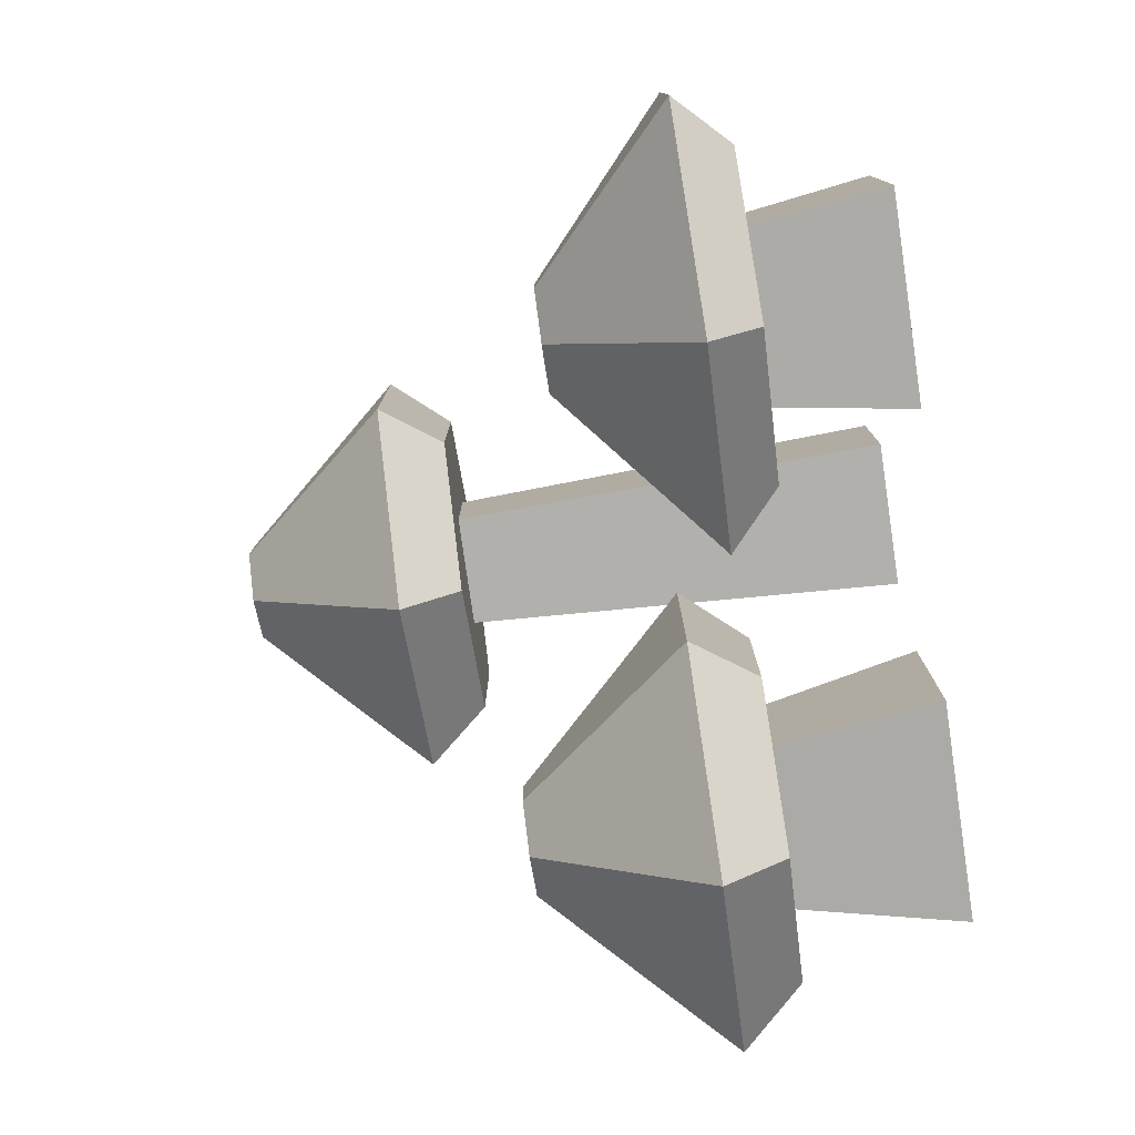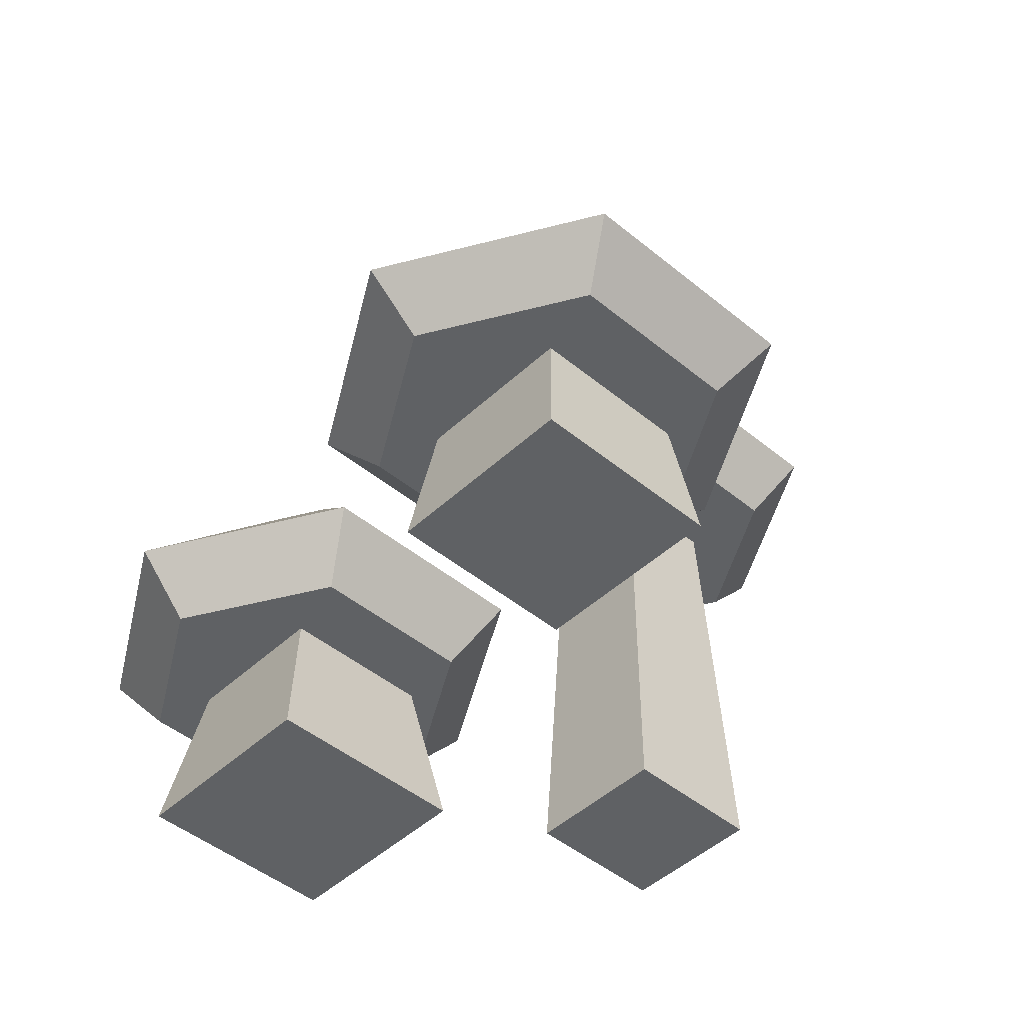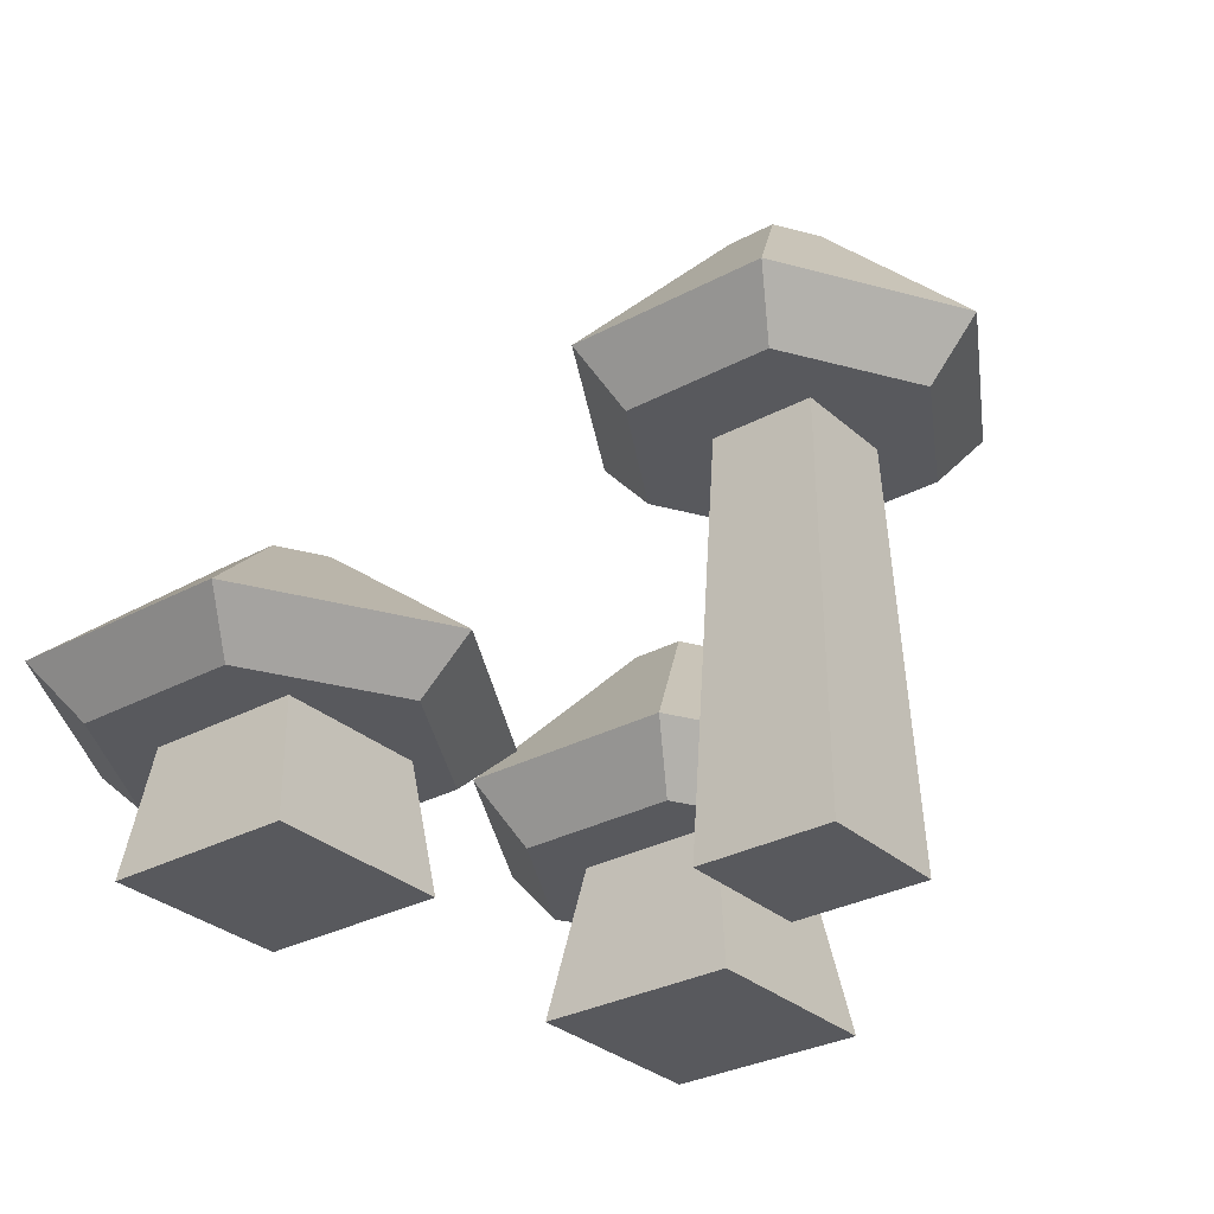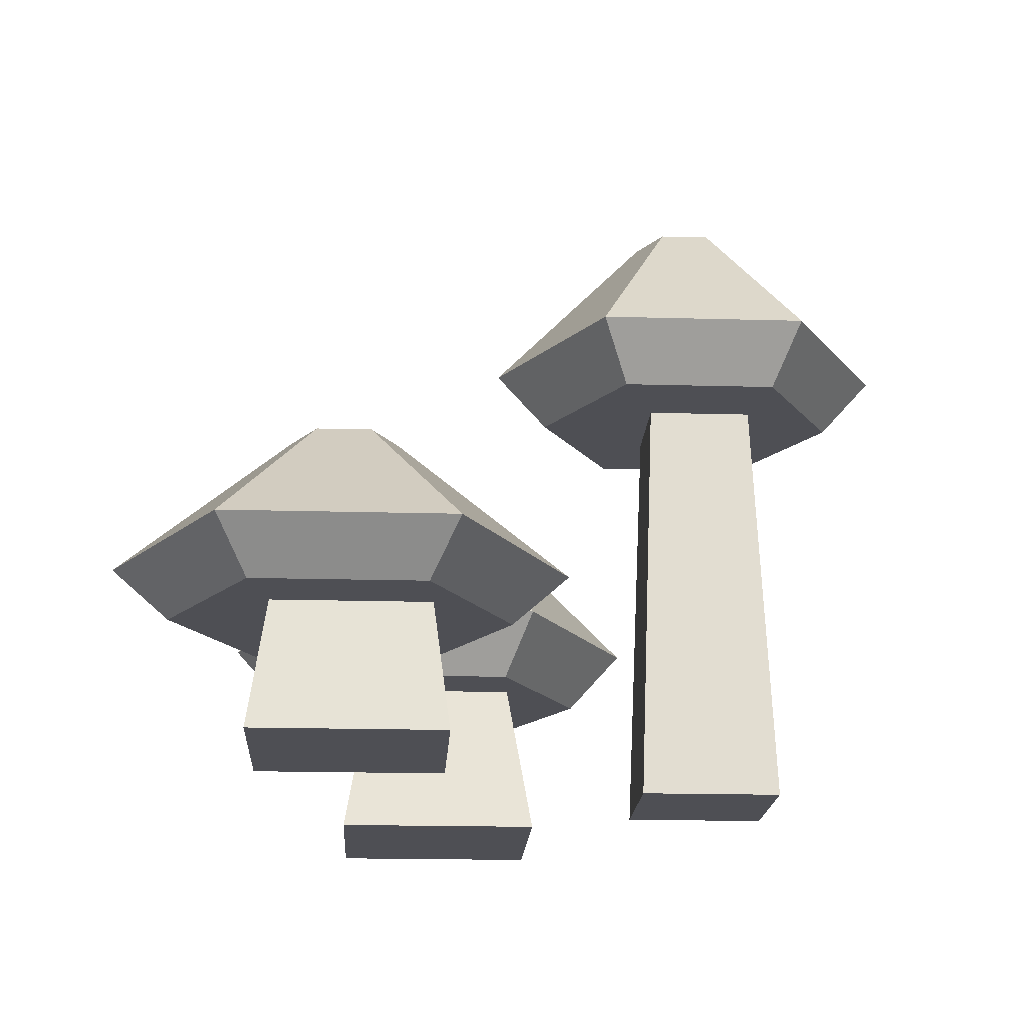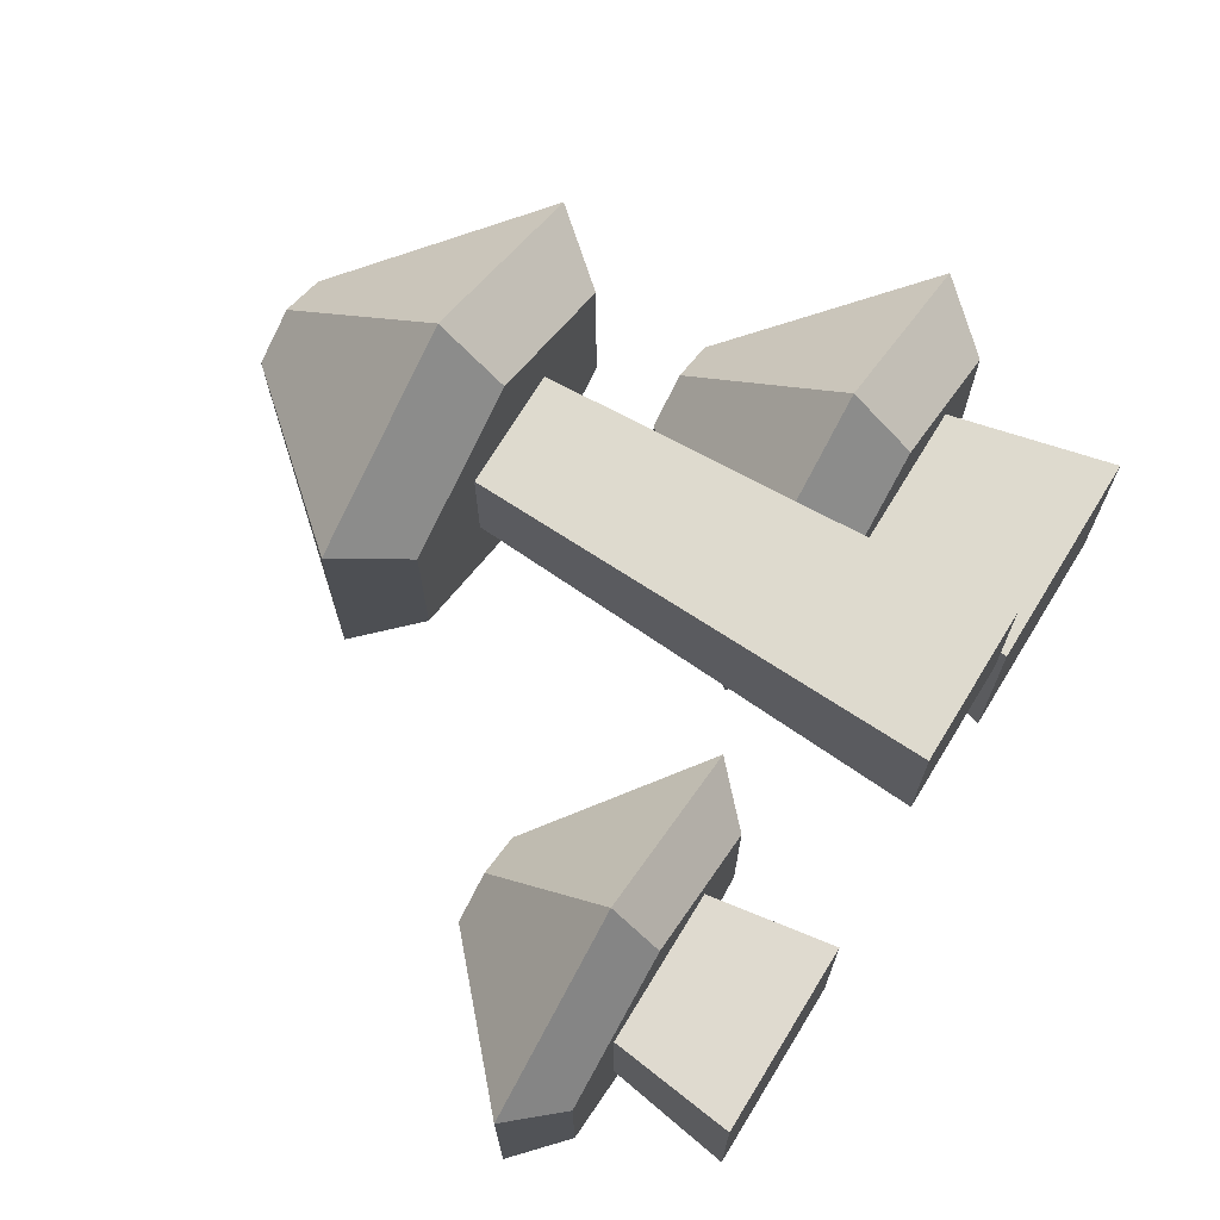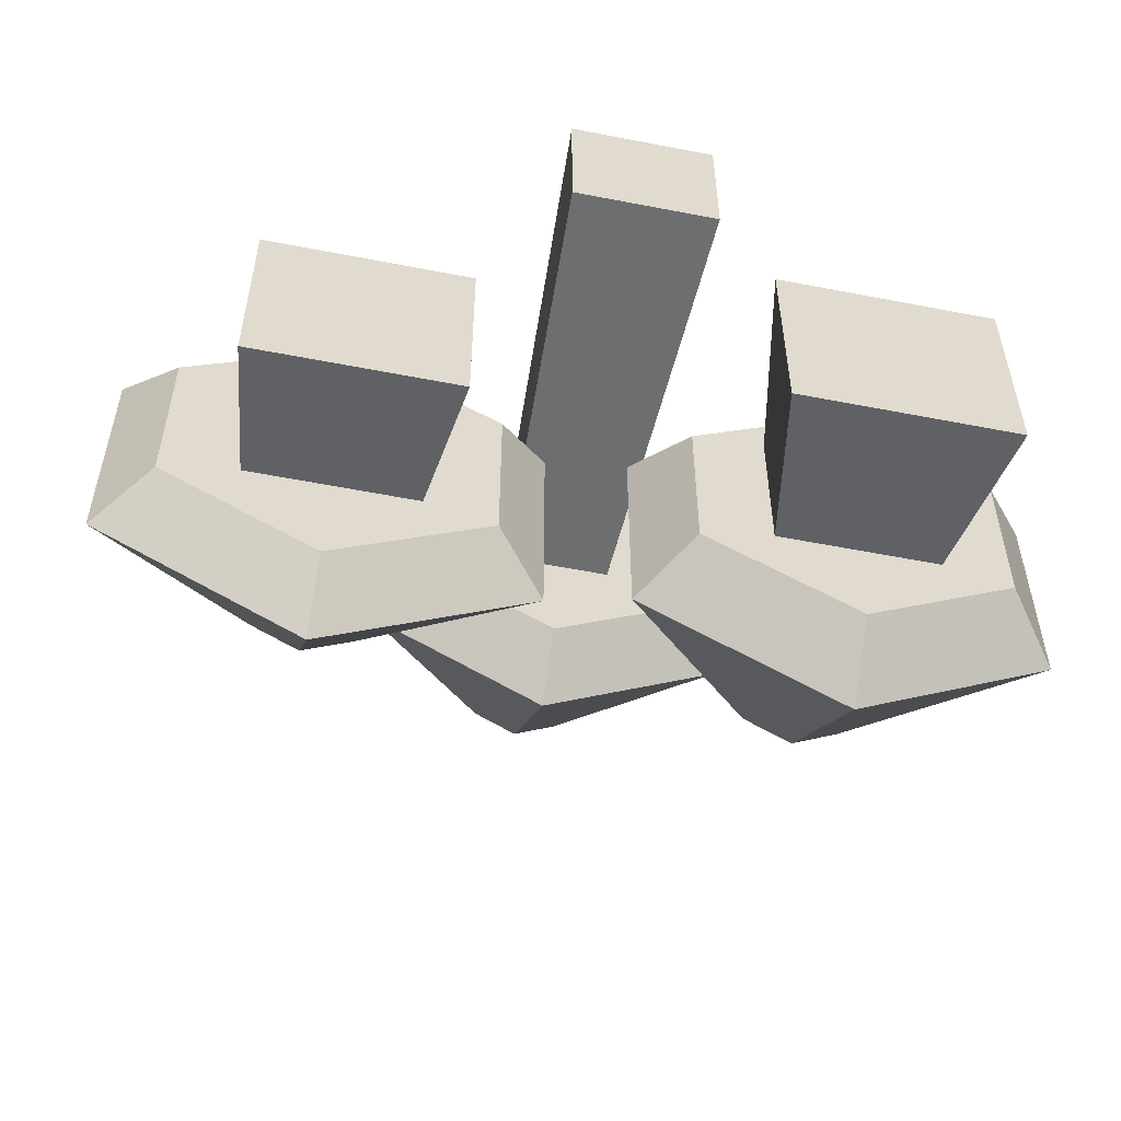
<metadata>
{"format":"obj","ext":"obj","renderer":"f3d","projection":"perspective","resolution":1024,"background":"white","views":[{"elev":-79.5,"azim":-81.8,"up":"+Z"},{"elev":-46.2,"azim":-133.3,"up":"+Y"},{"elev":-30.2,"azim":-51.9,"up":"+Y"},{"elev":-18.4,"azim":-93.1,"up":"+Y"},{"elev":71.7,"azim":-58.6,"up":"+Z"},{"elev":-56.5,"azim":-11.5,"up":"+Z"}]}
</metadata>
<code>
o mushroom_brownGroup
v 0.3163 0.5467 -0.007425
v 0.8116 0.7593 -1.056
v 1.472 0.7593 -0.6746
v 0.5535 0.5467 0.009872
v 0.5535 0.5467 -0.5202
v 1.175 -0 -0.6119
v 1.084 0.5467 0.009872
v 0.4619 0 0.1015
v 0.4619 -0 -0.6119
v 0.3163 0.5467 -0.5793
v 0.8116 0.5467 -0.8653
v 1.084 0.5467 -0.5202
v 1.307 0.5467 -0.5793
v 0.8116 0.5467 0.2785
v 1.307 0.5467 -0.007425
v 1.175 0 0.1015
v 0.2413 1.463 0.8824
v -0.1255 1.463 0.8824
v 0.05144 1.463 1.198
v 0.5146 1.463 0.9306
v -0.4117 1.463 0.9306
v -0.4117 1.463 0.3958
v 0.05144 1.463 0.1284
v -0.1255 1.463 0.5155
v 0.2413 1.463 0.5155
v -0.1856 0 0.9424
v 0.3014 0 0.9424
v 0.5146 1.463 0.3958
v 0.05144 1.662 1.376
v -0.1856 0 0.4555
v 0.3014 0 0.4555
v -0.4814 -0 -0.2551
v -1.307 0.4357 -0.8999
v -0.8118 0.4357 -1.186
v -1.07 0.4357 -0.3108
v -0.8118 0.4357 -0.04226
v -0.5399 0.4357 -0.3108
v -0.3167 0.4357 -0.8999
v -1.472 0.6035 -0.9952
v -0.8118 0.6035 -1.376
v -0.8118 0.6035 0.1483
v -0.3167 0.4357 -0.3281
v -0.4814 -0 -0.9035
v -1.07 0.4357 -0.8408
v -1.13 -0 -0.9035
v -1.13 -0 -0.2551
v -0.5399 0.4357 -0.8408
v -1.307 0.4357 -0.3281
v 1.472 0.7593 0.08789
v 0.1513 0.7593 0.08789
v 0.1513 0.7593 -0.6746
v 0.6538 1.34 -0.2023
v 0.8116 1.34 -0.1112
v 0.8116 0.7593 0.4692
v 0.6538 1.34 -0.3845
v 0.8116 1.34 -0.4756
v 0.9694 1.34 -0.2023
v 0.9694 1.34 -0.3845
v 0.669 1.662 0.3067
v 0.199 2.205 0.7484
v 0.669 1.662 1.02
v 0.199 2.205 0.578
v 0.05144 2.205 0.8336
v -0.5661 1.662 1.02
v -0.5661 1.662 0.3067
v -0.09613 2.205 0.578
v -0.09613 2.205 0.7484
v 0.05144 1.662 -0.0499
v 0.05144 2.205 0.4928
v -0.9696 1.062 -0.7051
v -0.8118 1.062 -0.7962
v -1.472 0.6035 -0.2328
v -0.8118 1.062 -0.4319
v -0.9696 1.062 -0.5229
v -0.6541 1.062 -0.5229
v -0.1516 0.6035 -0.9952
v -0.6541 1.062 -0.7051
v -0.1516 0.6035 -0.2328
f 49 14 15
f 14 49 54
f 51 1 50
f 1 51 10
f 2 13 11
f 13 2 3
f 15 3 49
f 3 15 13
f 54 1 14
f 1 54 50
f 4 9 8
f 9 4 5
f 5 6 9
f 6 5 12
f 8 7 4
f 51 11 10
f 11 51 2
f 6 8 9
f 8 6 16
f 10 5 1
f 5 10 11
f 5 11 12
f 12 11 13
f 12 13 7
f 1 4 14
f 4 1 5
f 14 4 7
f 14 7 15
f 15 7 13
f 7 6 12
f 23 21 22
f 21 23 24
f 24 23 25
f 25 23 28
f 25 28 17
f 21 18 19
f 18 21 24
f 19 18 17
f 19 17 20
f 20 17 28
f 65 21 64
f 21 65 22
f 17 26 27
f 26 17 18
f 65 23 22
f 23 65 68
f 24 31 30
f 31 24 25
f 31 26 30
f 26 31 27
f 61 19 20
f 19 61 29
f 68 28 23
f 28 68 59
f 20 59 61
f 59 20 28
f 29 21 19
f 21 29 64
f 18 30 26
f 30 18 24
f 31 17 27
f 17 31 25
f 42 76 78
f 76 42 38
f 40 33 39
f 37 46 32
f 46 37 35
f 33 44 48
f 44 33 34
f 44 34 47
f 47 34 38
f 47 38 37
f 48 35 36
f 35 48 44
f 36 35 37
f 36 37 42
f 42 37 38
f 39 48 72
f 48 39 33
f 76 34 40
f 42 41 36
f 41 42 78
f 44 43 45
f 43 44 47
f 35 45 46
f 45 35 44
f 43 46 45
f 46 43 32
f 43 37 32
f 37 43 47
f 7 8 16
f 6 7 16
f 33 40 34
f 34 76 38
f 48 41 72
f 41 48 36
f 57 54 49
f 54 57 53
f 53 55 52
f 55 53 56
f 56 53 57
f 56 57 58
f 56 3 2
f 3 56 58
f 51 52 55
f 50 52 51
f 53 50 54
f 50 53 52
f 55 2 51
f 2 55 56
f 3 57 49
f 57 3 58
f 59 60 61
f 60 59 62
f 63 66 67
f 66 63 69
f 69 63 60
f 69 60 62
f 60 29 61
f 29 60 63
f 67 65 64
f 65 67 66
f 63 64 29
f 64 63 67
f 69 59 68
f 59 69 62
f 66 68 65
f 68 66 69
f 71 76 40
f 76 71 77
f 70 40 39
f 40 70 71
f 41 74 72
f 74 41 73
f 73 70 74
f 70 73 71
f 71 73 75
f 71 75 77
f 75 76 77
f 76 75 78
f 78 73 41
f 73 78 75
f 74 39 72
f 39 74 70

</code>
